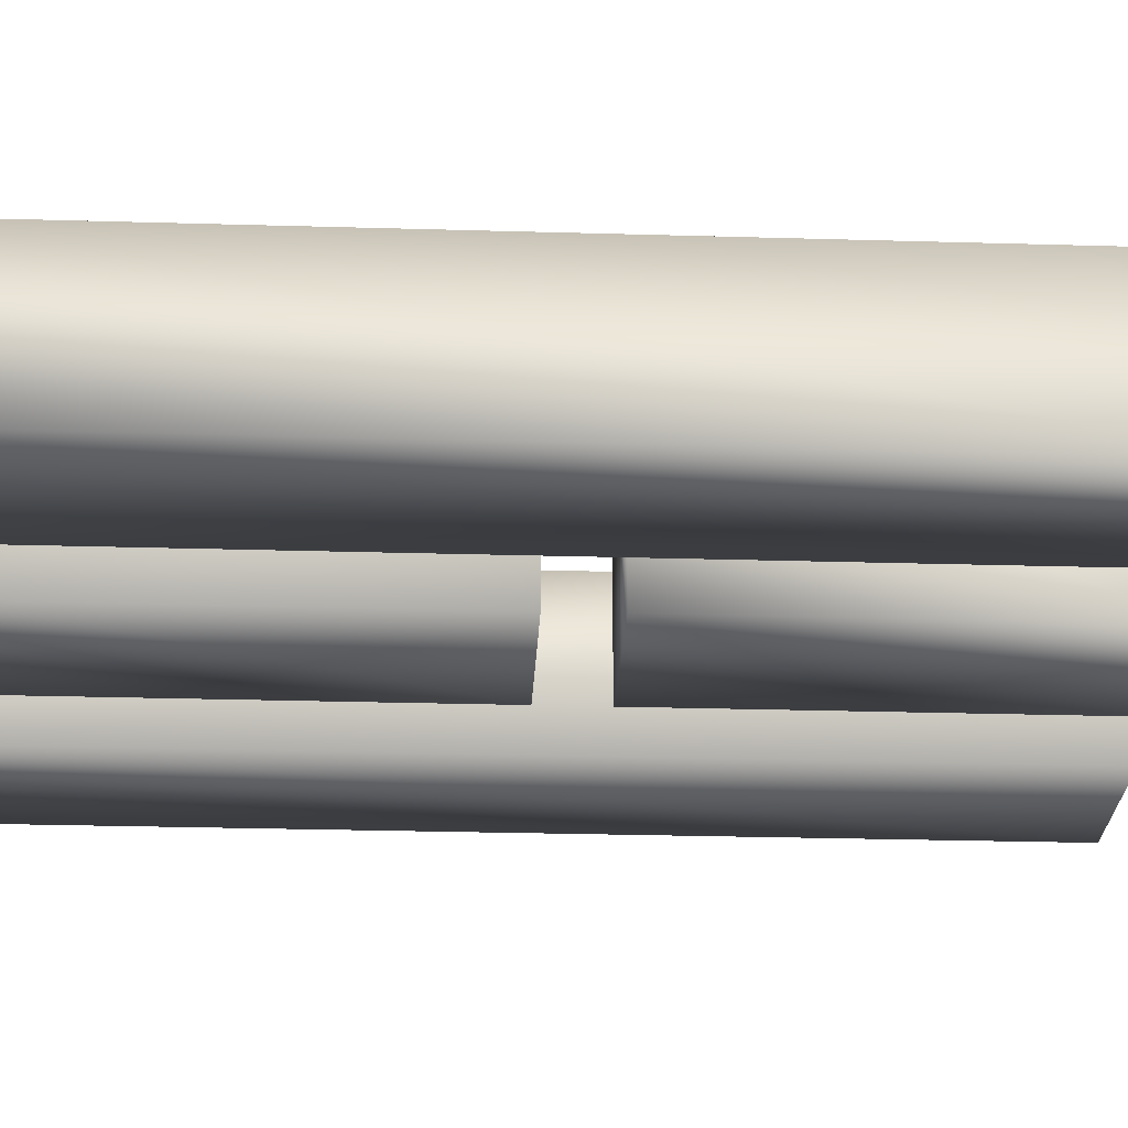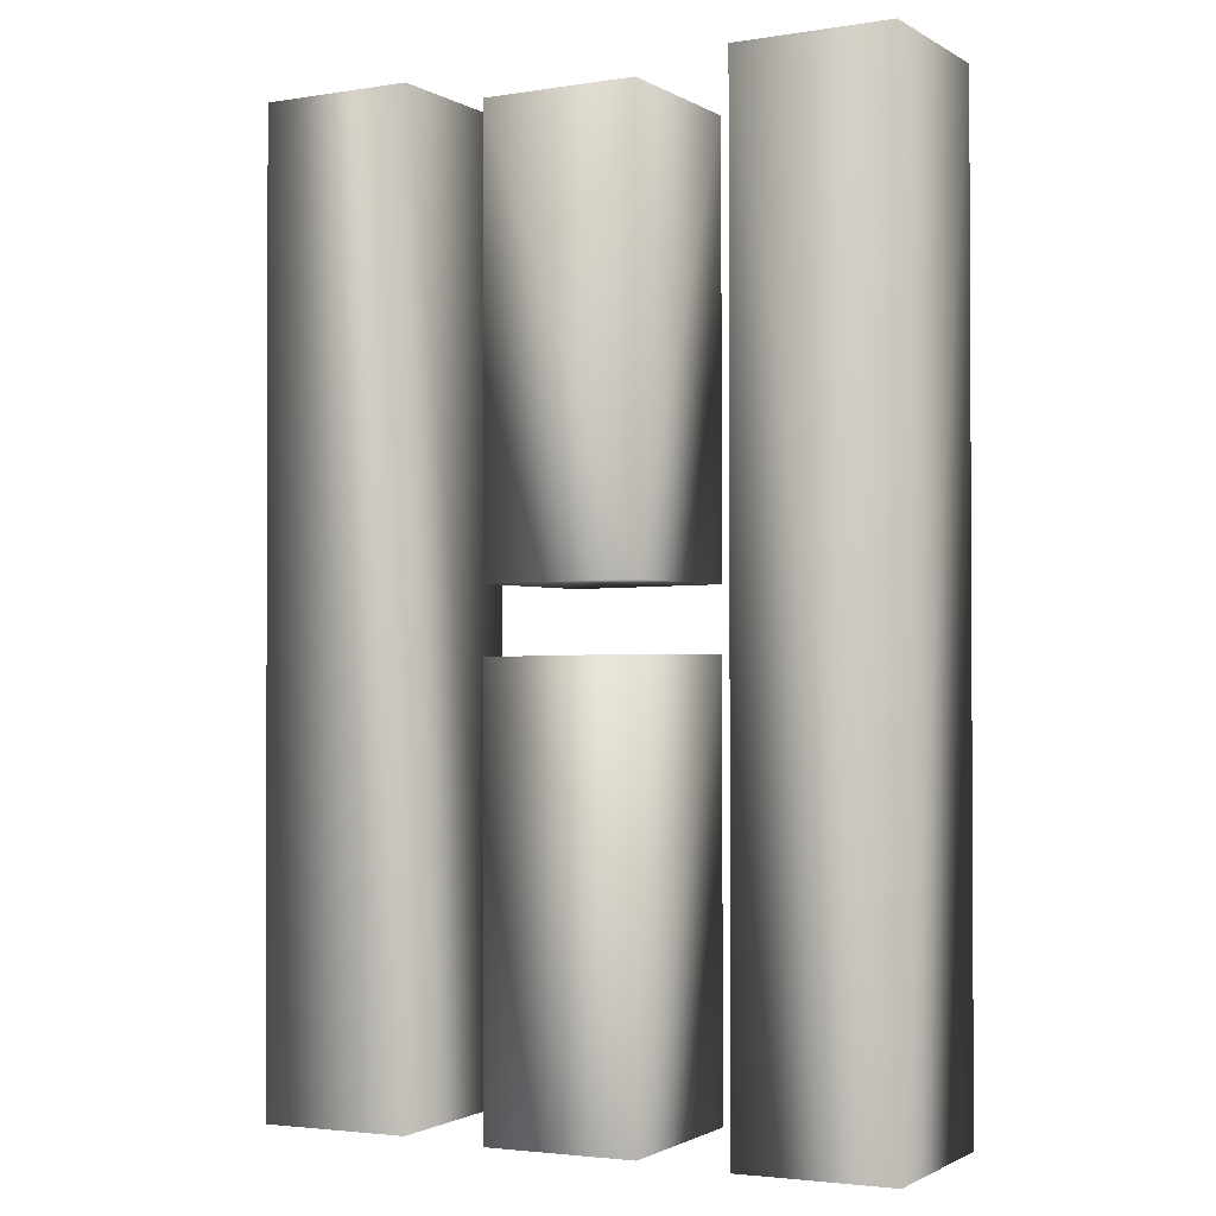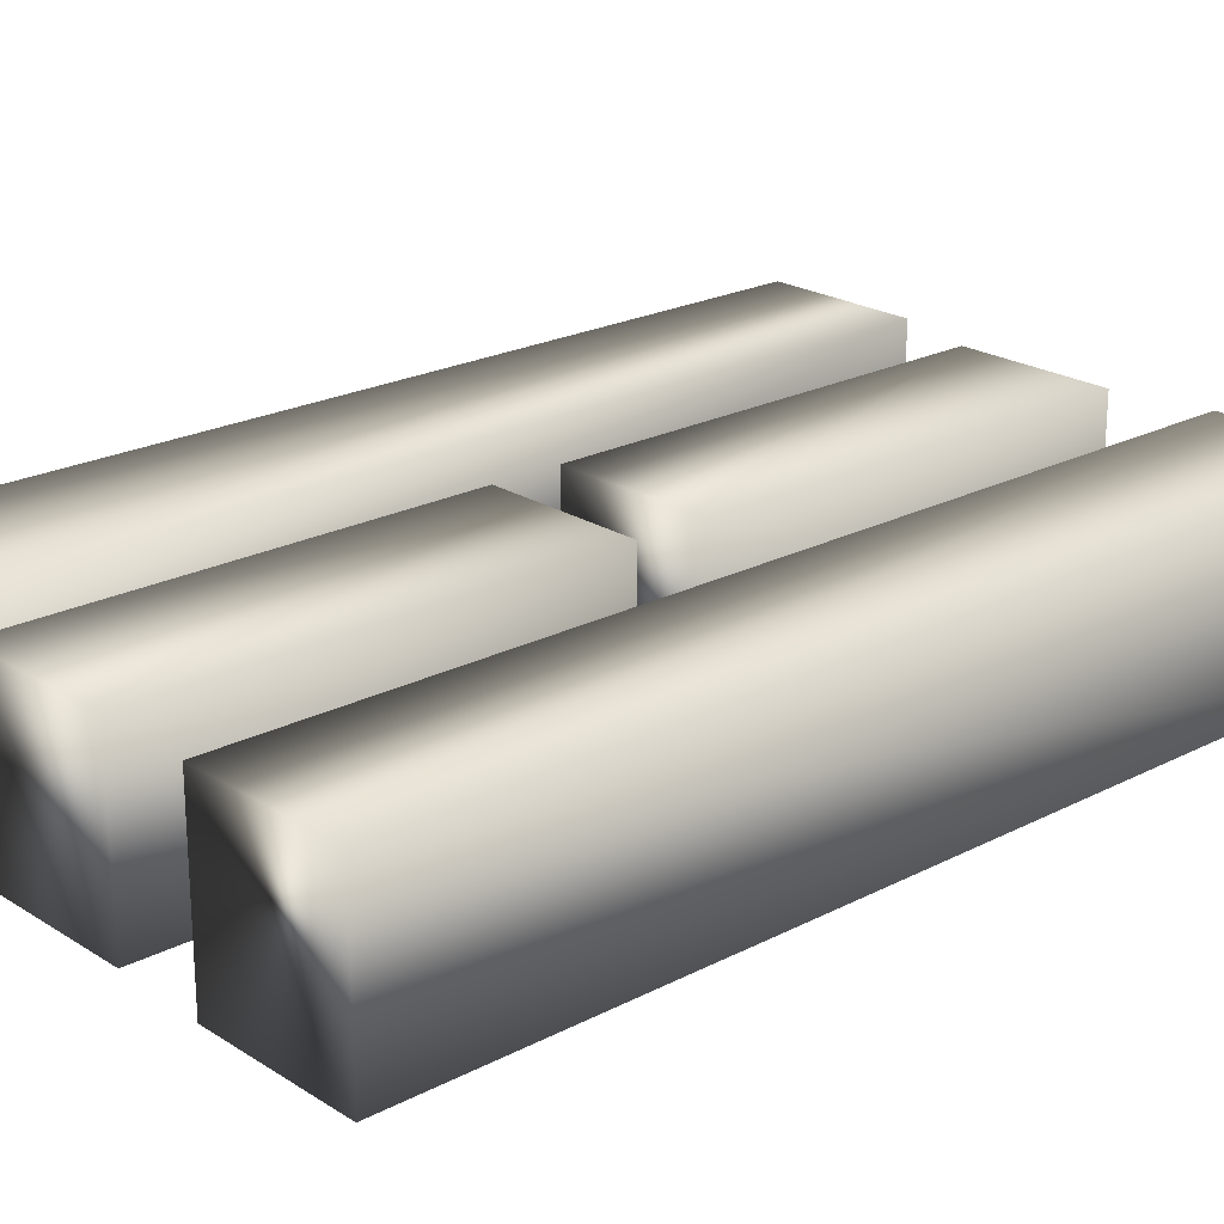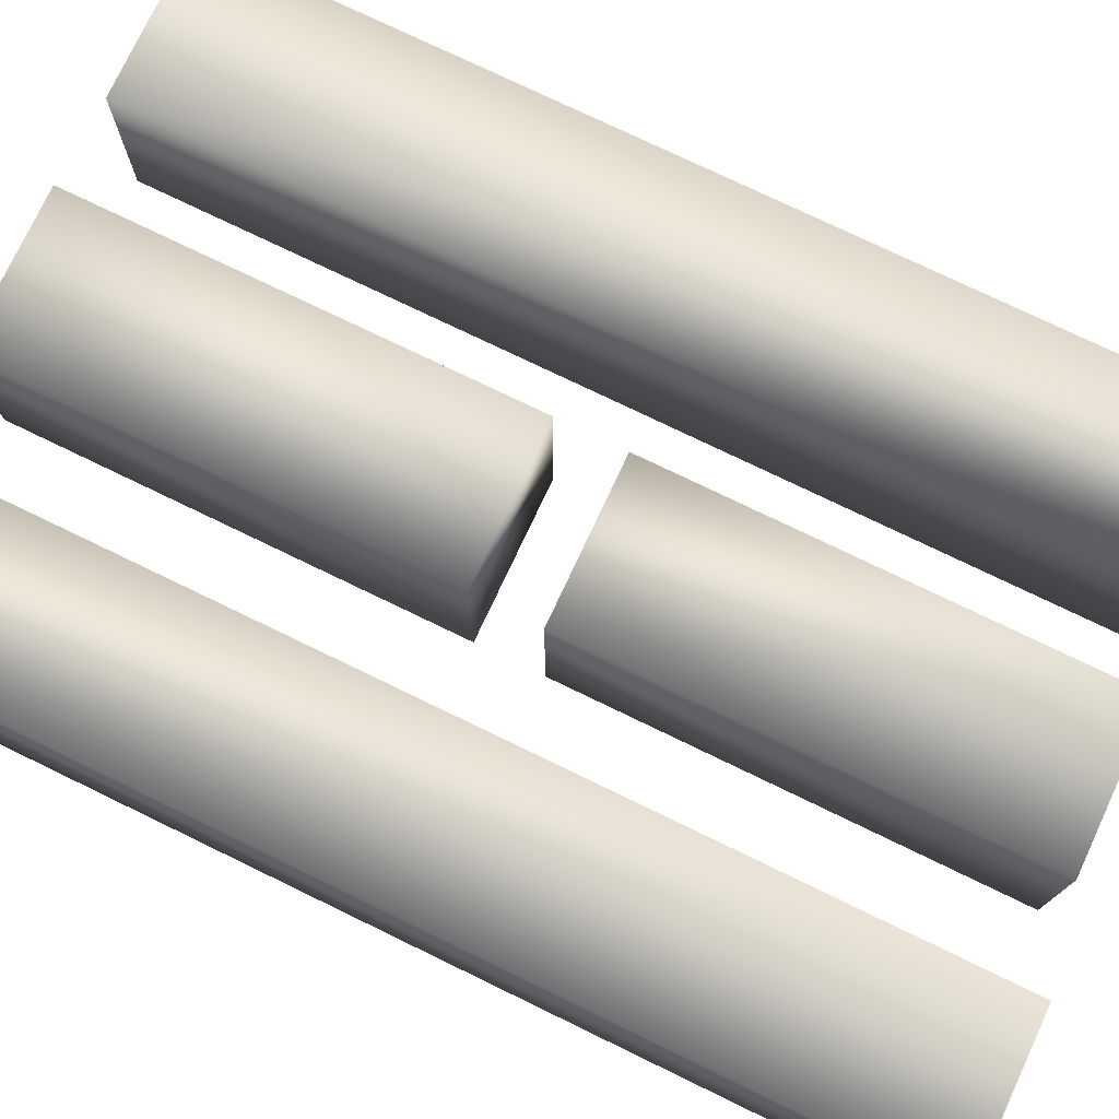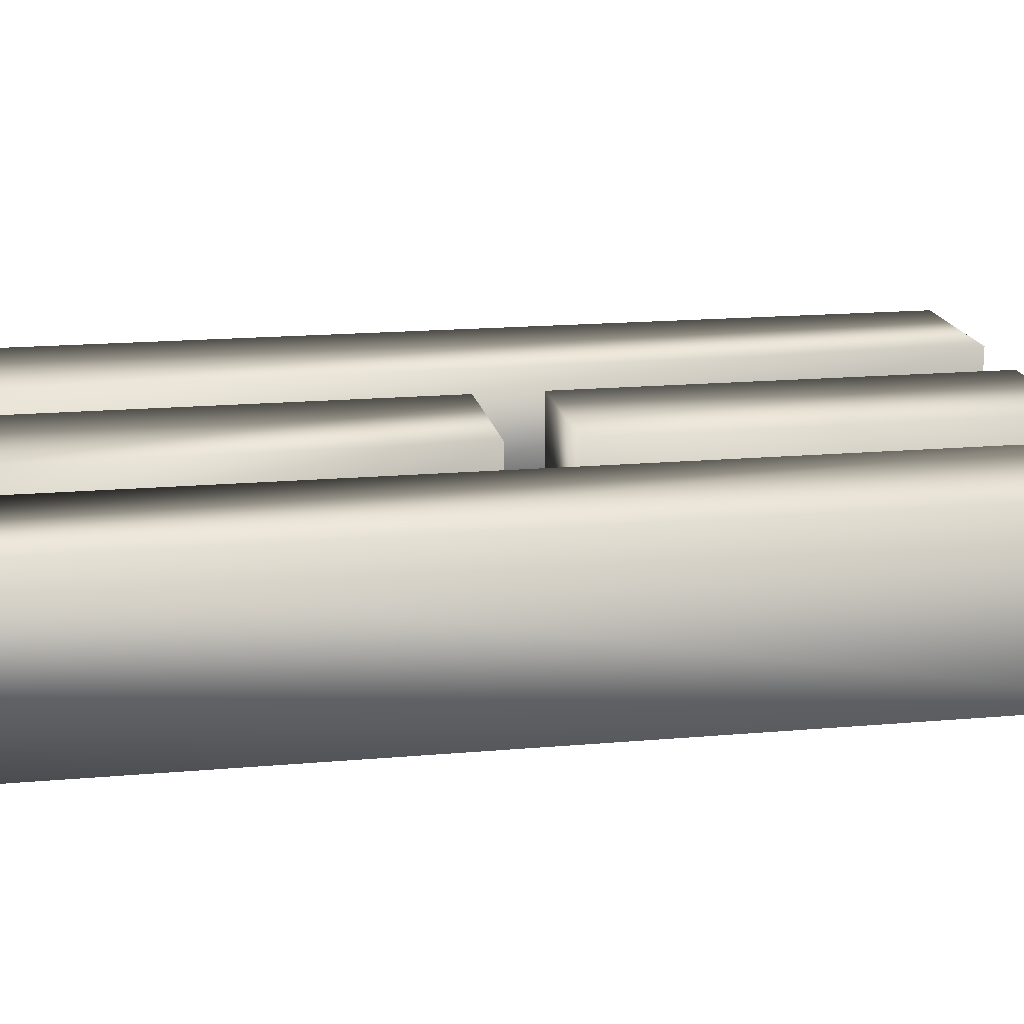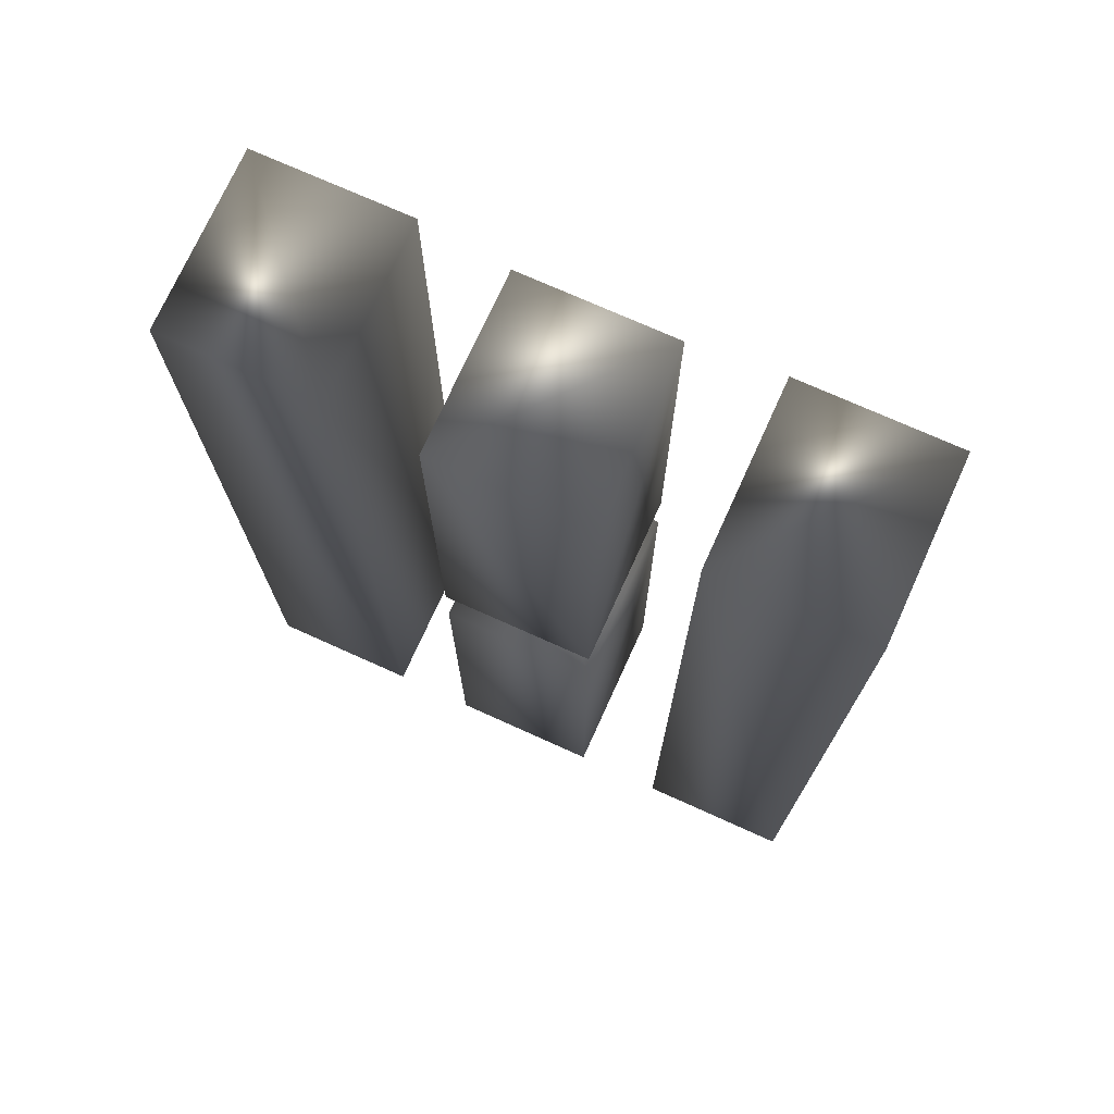
<metadata>
{"format":"obj","ext":"obj","renderer":"f3d","projection":"perspective","resolution":1024,"background":"white","views":[{"elev":-29.9,"azim":-92.3,"up":"+Z"},{"elev":-1.3,"azim":27.9,"up":"+Y"},{"elev":22.2,"azim":48.2,"up":"+Z"},{"elev":75.7,"azim":115.9,"up":"+Z"},{"elev":17.5,"azim":-99.8,"up":"+Z"},{"elev":74.1,"azim":24.4,"up":"+Y"}]}
</metadata>
<code>
v -9.91 -0.578 -0.001
v -9.91 -0.578 4.899
v -9.898 -12.85 4.899
v -9.898 -12.85 -0.001
v -14.22 -0.642 -0.001
v -14.22 -0.642 4.899
v -14.21 -12.92 -0.001
v -14.21 -12.92 4.899
v -9.896 -14.68 4.899
v -9.896 -14.68 -0.001
v -14.21 -14.75 -0.001
v -14.21 -14.75 4.899
v -20.86 -0.055 -0.001
v -20.84 -27 -0.001
v -20.86 -0.055 4.899
v -16.55 0.009 4.899
v -16.52 -26.94 4.899
v -16.52 -26.94 -0.001
v -20.84 -27 4.899
v -14.2 -27 4.899
v -14.2 -27 -0.001
v -3.061 -26.94 -0.001
v -3.061 -26.94 4.899
v -7.374 -27 4.899
v -7.374 -27 -0.001
v -9.884 -26.94 -0.001
v -9.884 -26.94 4.899
v -3.087 0.01 -0.001
v -7.399 -0.055 -0.001
v -7.399 -0.055 4.899
v -3.087 0.01 4.899
v -16.55 0.009 -0.001
g mmGroup0
f 1 2 3
f 1 3 4
f 1 5 6
f 1 6 2
f 5 7 8
f 5 8 6
f 9 10 11
f 9 11 12
f 13 14 15
f 16 17 18
f 19 14 18
f 19 18 17
f 14 19 15
f 20 12 21
f 11 21 12
f 22 23 24
f 22 24 25
f 26 27 20
f 26 20 21
f 28 23 22
f 26 10 27
f 9 27 10
f 29 25 24
f 4 3 8
f 4 8 7
f 24 30 29
f 29 30 28
f 31 28 30
f 31 23 28
f 32 16 18
f 15 16 13
f 32 13 16
f 24 23 30
f 3 2 6
f 3 6 8
f 15 17 16
f 15 19 17
f 20 27 12
f 9 12 27
f 23 31 30
f 1 4 5
f 7 5 4
f 28 22 29
f 14 13 18
f 25 29 22
f 10 26 11
f 21 11 26
f 13 32 18

</code>
